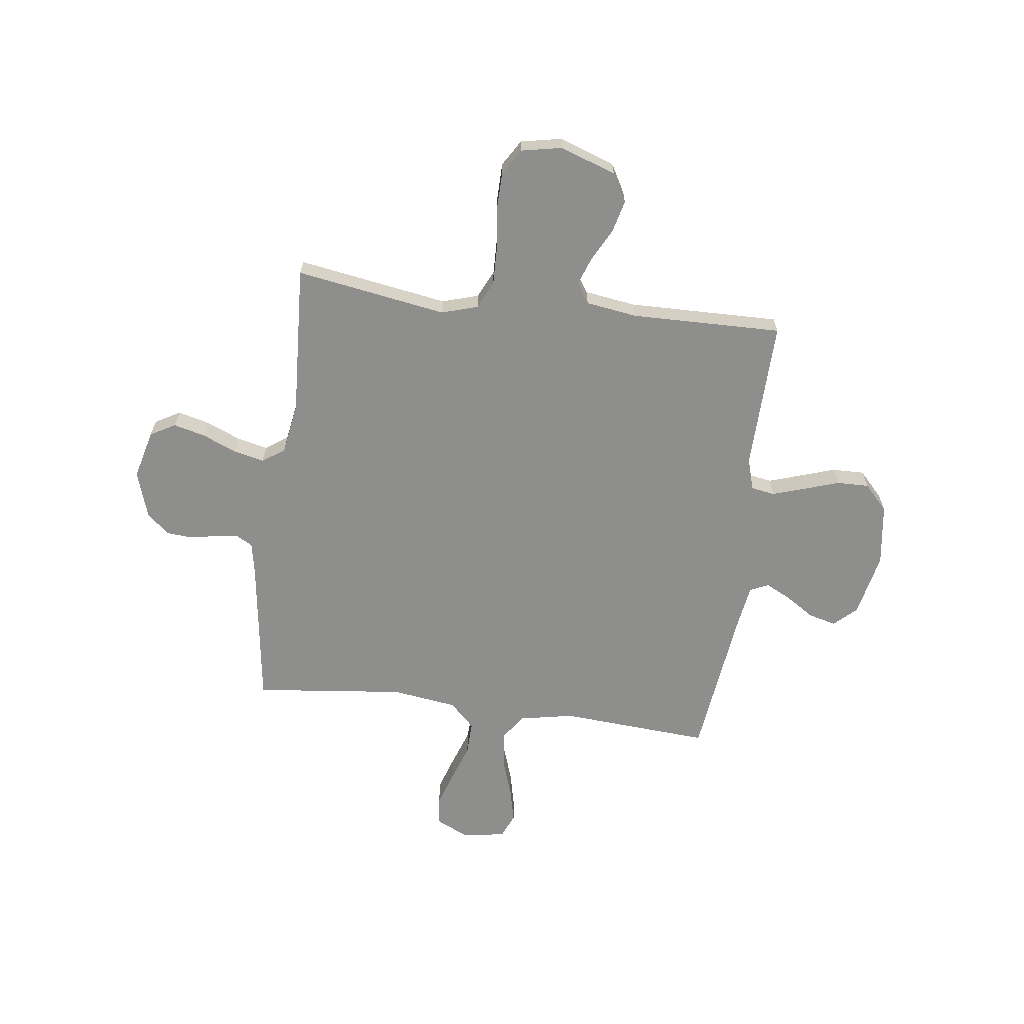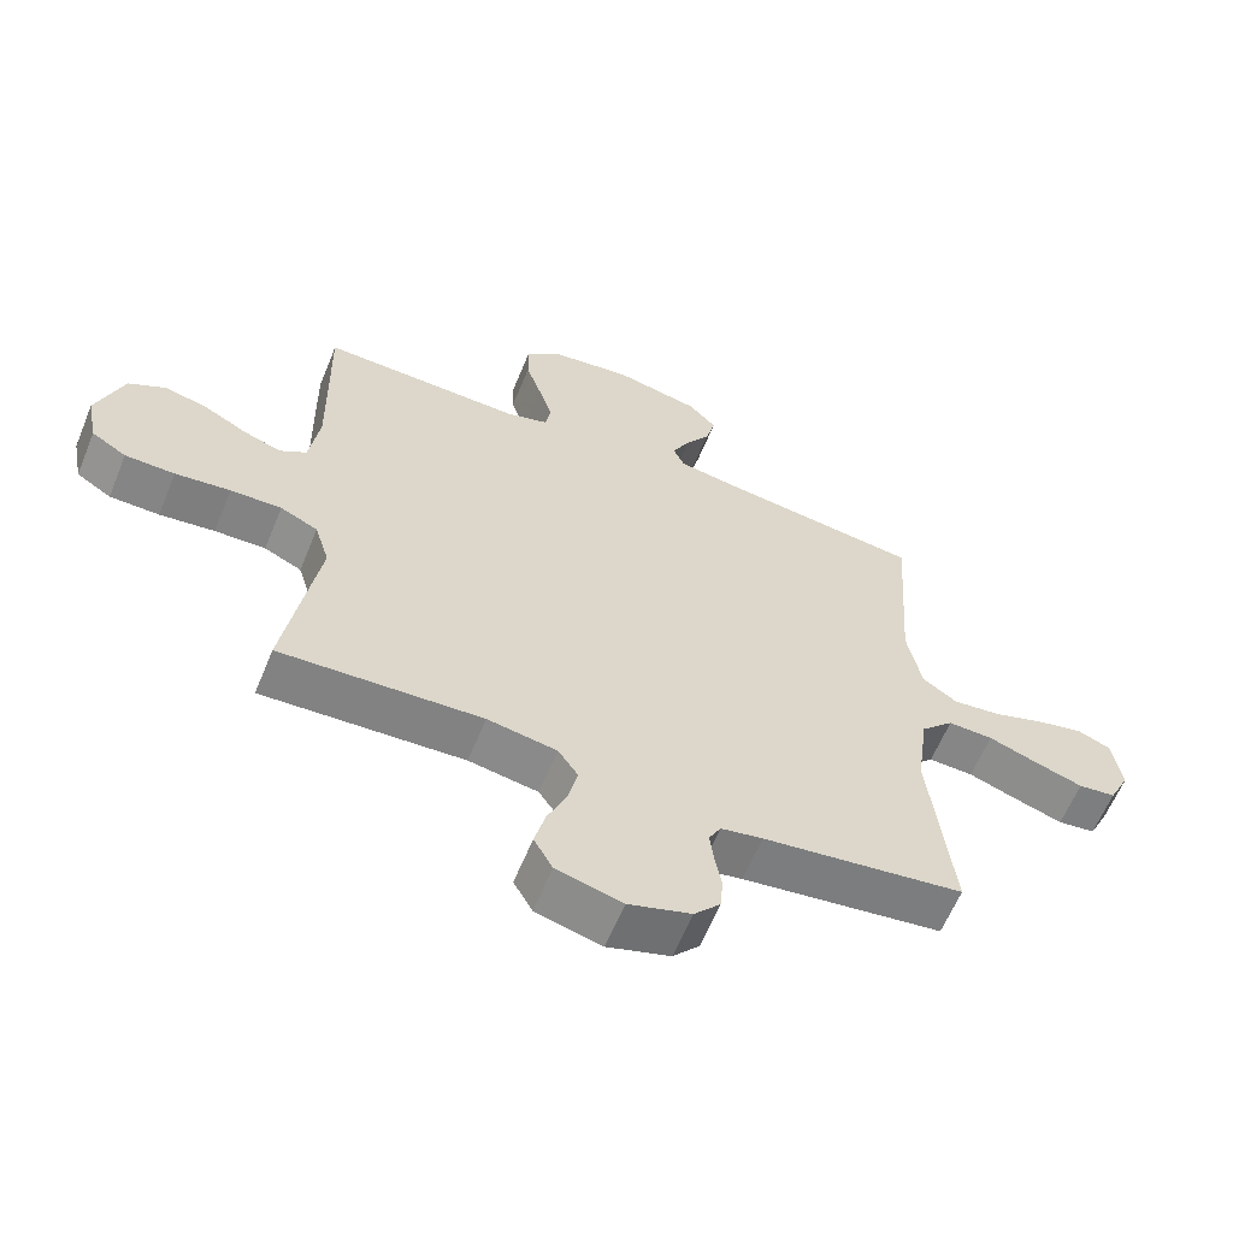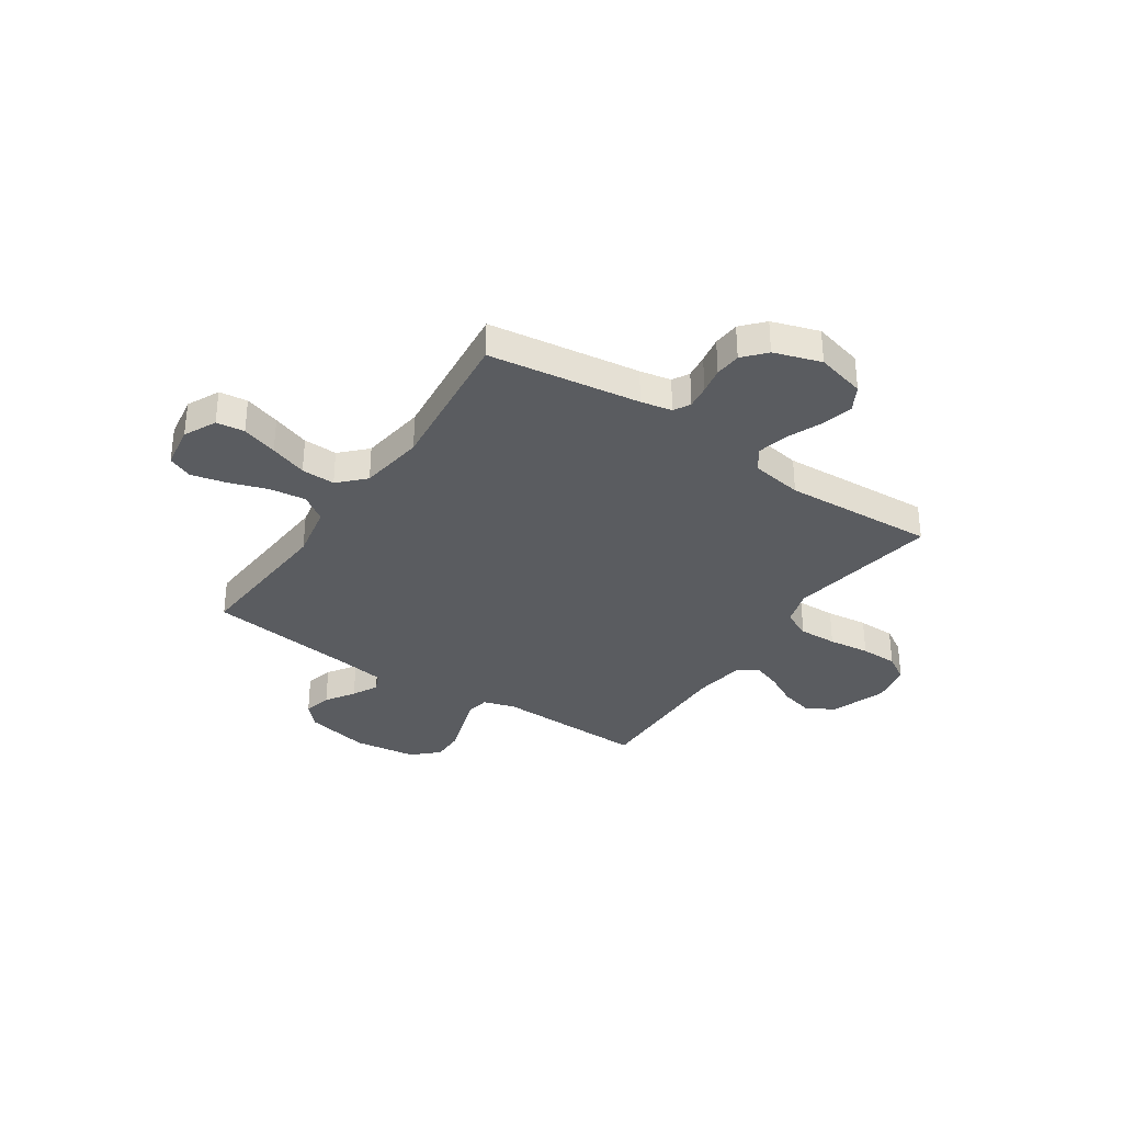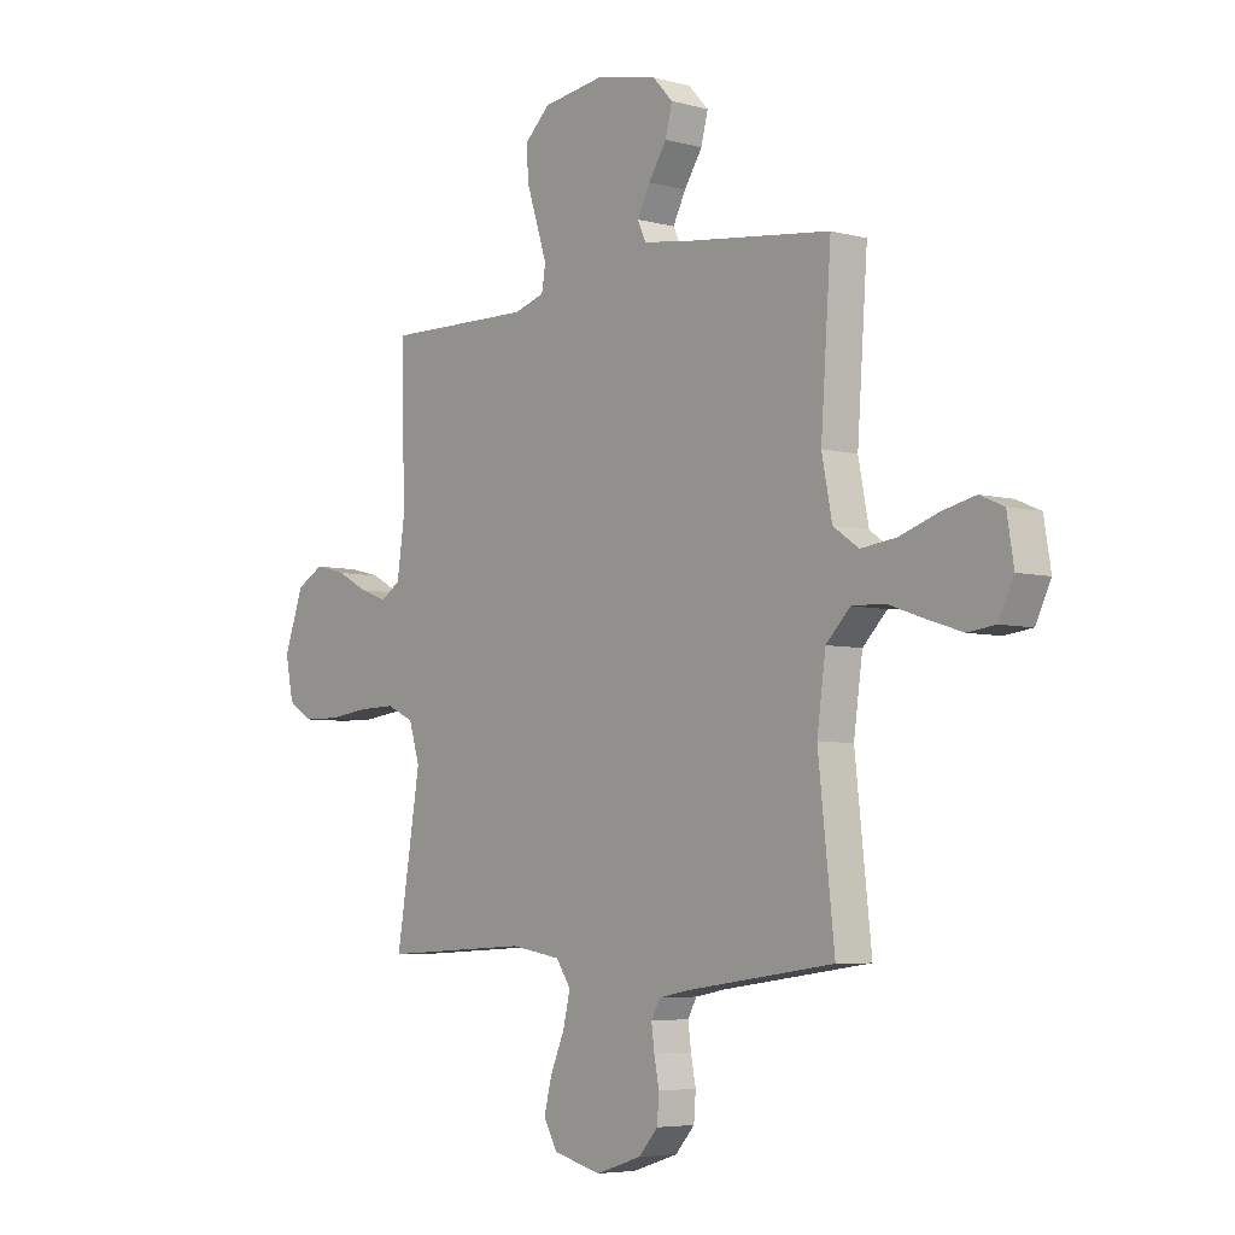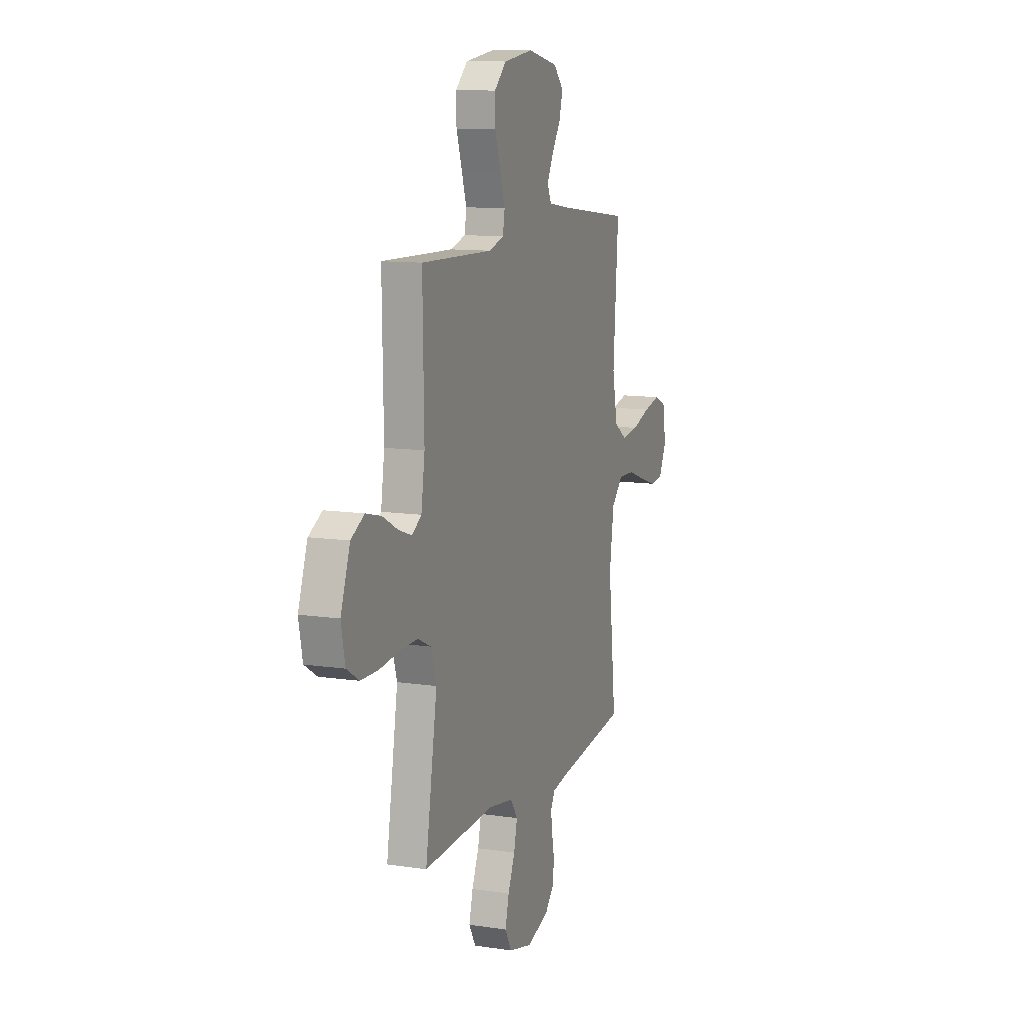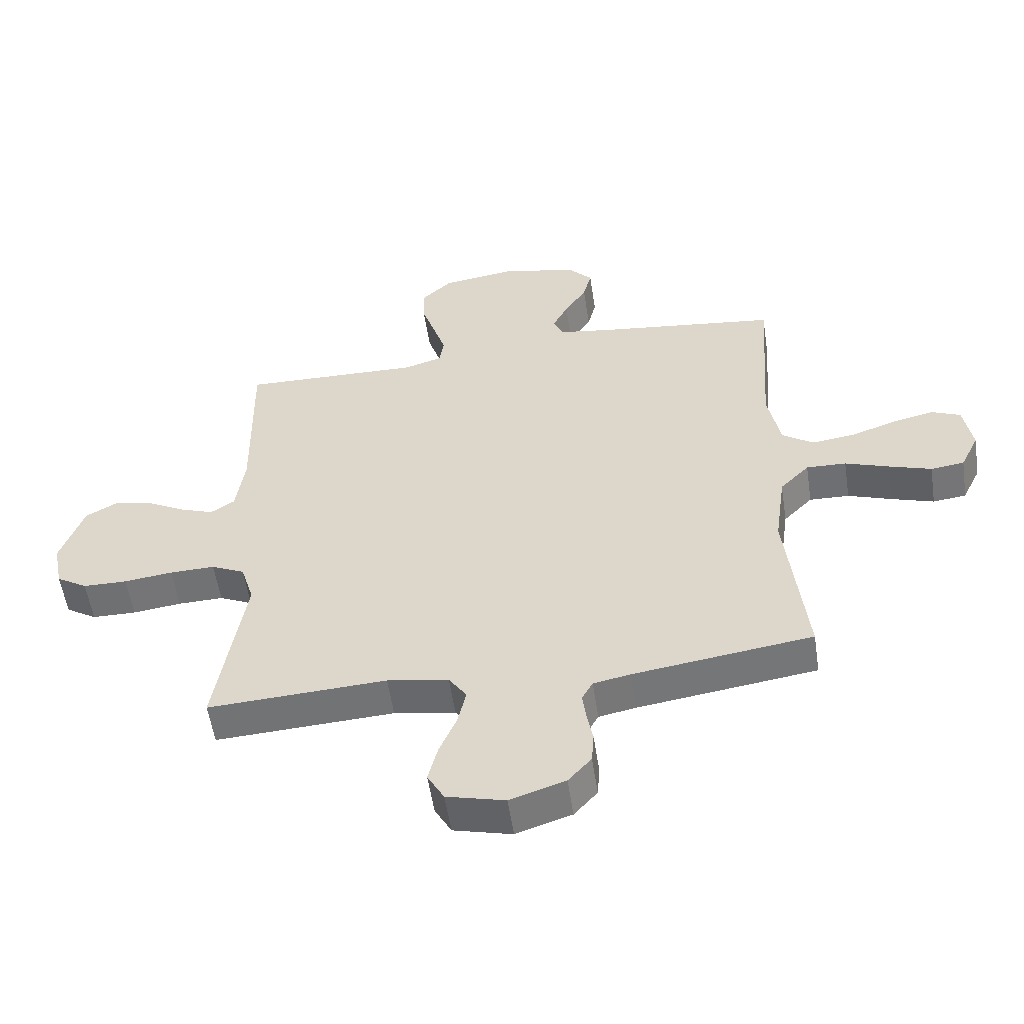
<metadata>
{"format":"obj","ext":"obj","renderer":"f3d","projection":"perspective","resolution":1024,"background":"white","views":[{"elev":-64.8,"azim":-97.3,"up":"+Y"},{"elev":-61.6,"azim":-22.3,"up":"+Z"},{"elev":-33.8,"azim":146.1,"up":"+Y"},{"elev":-5.4,"azim":50.1,"up":"+Z"},{"elev":11.2,"azim":-69.7,"up":"+Z"},{"elev":-55.1,"azim":8.5,"up":"+Z"}]}
</metadata>
<code>
v -0.5 0.07 -0.5
v -0.451 0.07 -0.2
v -0.473 0.07 -0.128
v -0.529 0.07 -0.102
v -0.605 0.07 -0.104
v -0.687 0.07 -0.114
v -0.761 0.07 -0.113
v -0.813 0.07 -0.081
v -0.829 0.07 0
v -0.79 0.07 0.111
v -0.734 0.07 0.142
v -0.67 0.07 0.126
v -0.606 0.07 0.092
v -0.55 0.07 0.072
v -0.51 0.07 0.098
v -0.495 0.07 0.2
v -0.5 0.07 0.5
v -0.2 0.07 0.493
v -0.137 0.07 0.512
v -0.129 0.07 0.559
v -0.15 0.07 0.624
v -0.173 0.07 0.694
v -0.174 0.07 0.758
v -0.124 0.07 0.805
v 0 0.07 0.822
v 0.127 0.07 0.795
v 0.168 0.07 0.751
v 0.154 0.07 0.696
v 0.117 0.07 0.639
v 0.091 0.07 0.588
v 0.108 0.07 0.551
v 0.2 0.07 0.537
v 0.5 0.07 0.5
v 0.479 0.07 0.2
v 0.5 0.07 0.092
v 0.552 0.07 0.056
v 0.624 0.07 0.065
v 0.701 0.07 0.091
v 0.77 0.07 0.107
v 0.819 0.07 0.086
v 0.833 0.07 0
v 0.802 0.07 -0.064
v 0.746 0.07 -0.071
v 0.675 0.07 -0.048
v 0.601 0.07 -0.022
v 0.534 0.07 -0.02
v 0.485 0.07 -0.07
v 0.467 0.07 -0.2
v 0.5 0.07 -0.5
v 0.2 0.07 -0.542
v 0.138 0.07 -0.554
v 0.12 0.07 -0.587
v 0.126 0.07 -0.634
v 0.136 0.07 -0.686
v 0.132 0.07 -0.738
v 0.093 0.07 -0.782
v 0 0.07 -0.812
v -0.098 0.07 -0.787
v -0.126 0.07 -0.737
v -0.11 0.07 -0.674
v -0.081 0.07 -0.606
v -0.067 0.07 -0.545
v -0.097 0.07 -0.501
v -0.2 0.07 -0.484
v -0.5 0 -0.5
v -0.451 0 -0.2
v -0.473 0 -0.128
v -0.529 0 -0.102
v -0.605 0 -0.104
v -0.687 0 -0.114
v -0.761 0 -0.113
v -0.813 0 -0.081
v -0.829 0 0
v -0.79 0 0.111
v -0.734 0 0.142
v -0.67 0 0.126
v -0.606 0 0.092
v -0.55 0 0.072
v -0.51 0 0.098
v -0.495 0 0.2
v -0.5 0 0.5
v -0.2 0 0.493
v -0.137 0 0.512
v -0.129 0 0.559
v -0.15 0 0.624
v -0.173 0 0.694
v -0.174 0 0.758
v -0.124 0 0.805
v 0 0 0.822
v 0.127 0 0.795
v 0.168 0 0.751
v 0.154 0 0.696
v 0.117 0 0.639
v 0.091 0 0.588
v 0.108 0 0.551
v 0.2 0 0.537
v 0.5 0 0.5
v 0.479 0 0.2
v 0.5 0 0.092
v 0.552 0 0.056
v 0.624 0 0.065
v 0.701 0 0.091
v 0.77 0 0.107
v 0.819 0 0.086
v 0.833 0 0
v 0.802 0 -0.064
v 0.746 0 -0.071
v 0.675 0 -0.048
v 0.601 0 -0.022
v 0.534 0 -0.02
v 0.485 0 -0.07
v 0.467 0 -0.2
v 0.5 0 -0.5
v 0.2 0 -0.542
v 0.138 0 -0.554
v 0.12 0 -0.587
v 0.126 0 -0.634
v 0.136 0 -0.686
v 0.132 0 -0.738
v 0.093 0 -0.782
v 0 0 -0.812
v -0.098 0 -0.787
v -0.126 0 -0.737
v -0.11 0 -0.674
v -0.081 0 -0.606
v -0.067 0 -0.545
v -0.097 0 -0.501
v -0.2 0 -0.484
f 58 59 60 61
f 58 61 62
f 57 58 62
f 56 57 62
f 53 54 55 56
f 52 53 56 62
f 51 52 62 63
f 48 49 50
f 47 48 50 51
f 42 43 44 45
f 40 41 42 45
f 40 45 46
f 37 38 39 40
f 36 37 40 46
f 35 36 46 47
f 32 33 34
f 31 32 34 35
f 26 27 28 29
f 26 29 30
f 25 26 30
f 24 25 30
f 21 22 23 24
f 20 21 24 30
f 19 20 30 31
f 16 17 18
f 15 16 18 19
f 10 11 12 13
f 10 13 14
f 9 10 14
f 8 9 14
f 5 6 7 8
f 4 5 8 14
f 3 4 14 15
f 64 1 2
f 63 64 2 3
f 35 47 51 63
f 19 31 35 63
f 3 15 19 63
f 125 124 123 122
f 126 125 122
f 126 122 121
f 126 121 120
f 120 119 118 117
f 126 120 117 116
f 127 126 116 115
f 114 113 112
f 115 114 112 111
f 109 108 107 106
f 109 106 105 104
f 110 109 104
f 104 103 102 101
f 110 104 101 100
f 111 110 100 99
f 98 97 96
f 99 98 96 95
f 93 92 91 90
f 94 93 90
f 94 90 89
f 94 89 88
f 88 87 86 85
f 94 88 85 84
f 95 94 84 83
f 82 81 80
f 83 82 80 79
f 77 76 75 74
f 78 77 74
f 78 74 73
f 78 73 72
f 72 71 70 69
f 78 72 69 68
f 79 78 68 67
f 66 65 128
f 67 66 128 127
f 127 115 111 99
f 127 99 95 83
f 127 83 79 67
f 1 65 66 2
f 2 66 67 3
f 3 67 68 4
f 4 68 69 5
f 5 69 70 6
f 6 70 71 7
f 7 71 72 8
f 8 72 73 9
f 9 73 74 10
f 10 74 75 11
f 11 75 76 12
f 12 76 77 13
f 13 77 78 14
f 14 78 79 15
f 15 79 80 16
f 16 80 81 17
f 17 81 82 18
f 18 82 83 19
f 19 83 84 20
f 20 84 85 21
f 21 85 86 22
f 22 86 87 23
f 23 87 88 24
f 24 88 89 25
f 25 89 90 26
f 26 90 91 27
f 27 91 92 28
f 28 92 93 29
f 29 93 94 30
f 30 94 95 31
f 31 95 96 32
f 32 96 97 33
f 33 97 98 34
f 34 98 99 35
f 35 99 100 36
f 36 100 101 37
f 37 101 102 38
f 38 102 103 39
f 39 103 104 40
f 40 104 105 41
f 41 105 106 42
f 42 106 107 43
f 43 107 108 44
f 44 108 109 45
f 45 109 110 46
f 46 110 111 47
f 47 111 112 48
f 48 112 113 49
f 49 113 114 50
f 50 114 115 51
f 51 115 116 52
f 52 116 117 53
f 53 117 118 54
f 54 118 119 55
f 55 119 120 56
f 56 120 121 57
f 57 121 122 58
f 58 122 123 59
f 59 123 124 60
f 60 124 125 61
f 61 125 126 62
f 62 126 127 63
f 63 127 128 64
f 64 128 65 1

</code>
